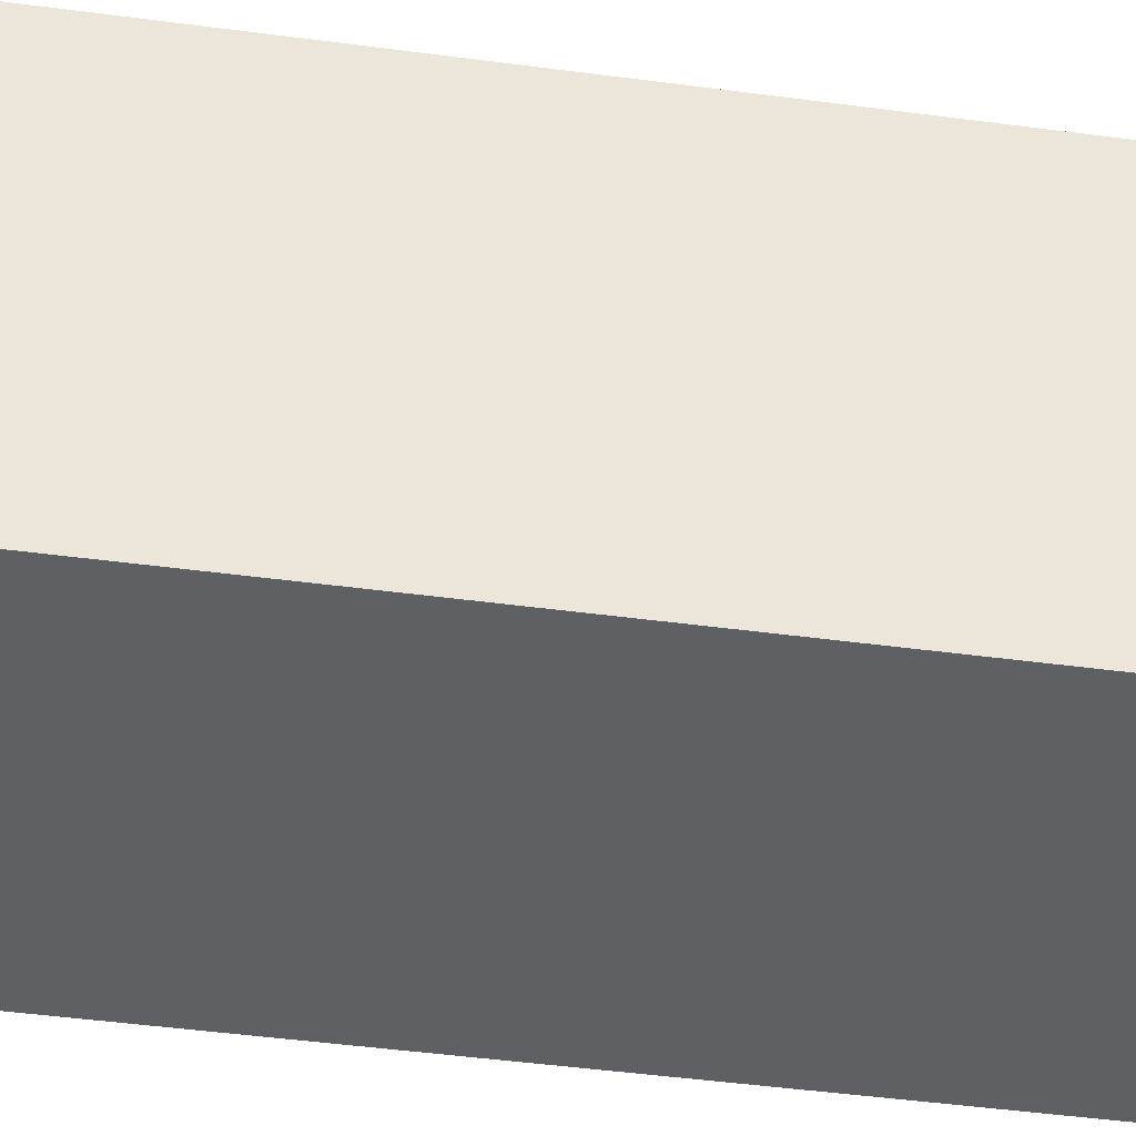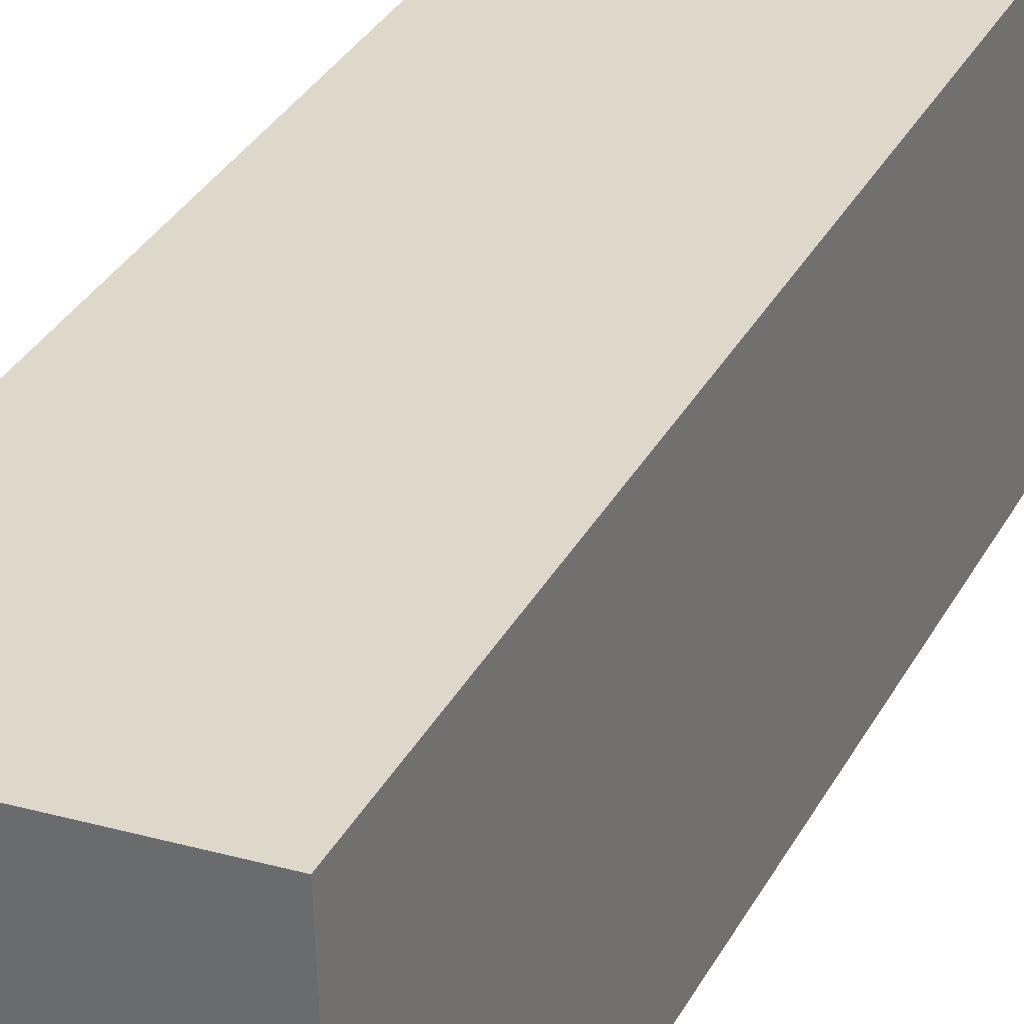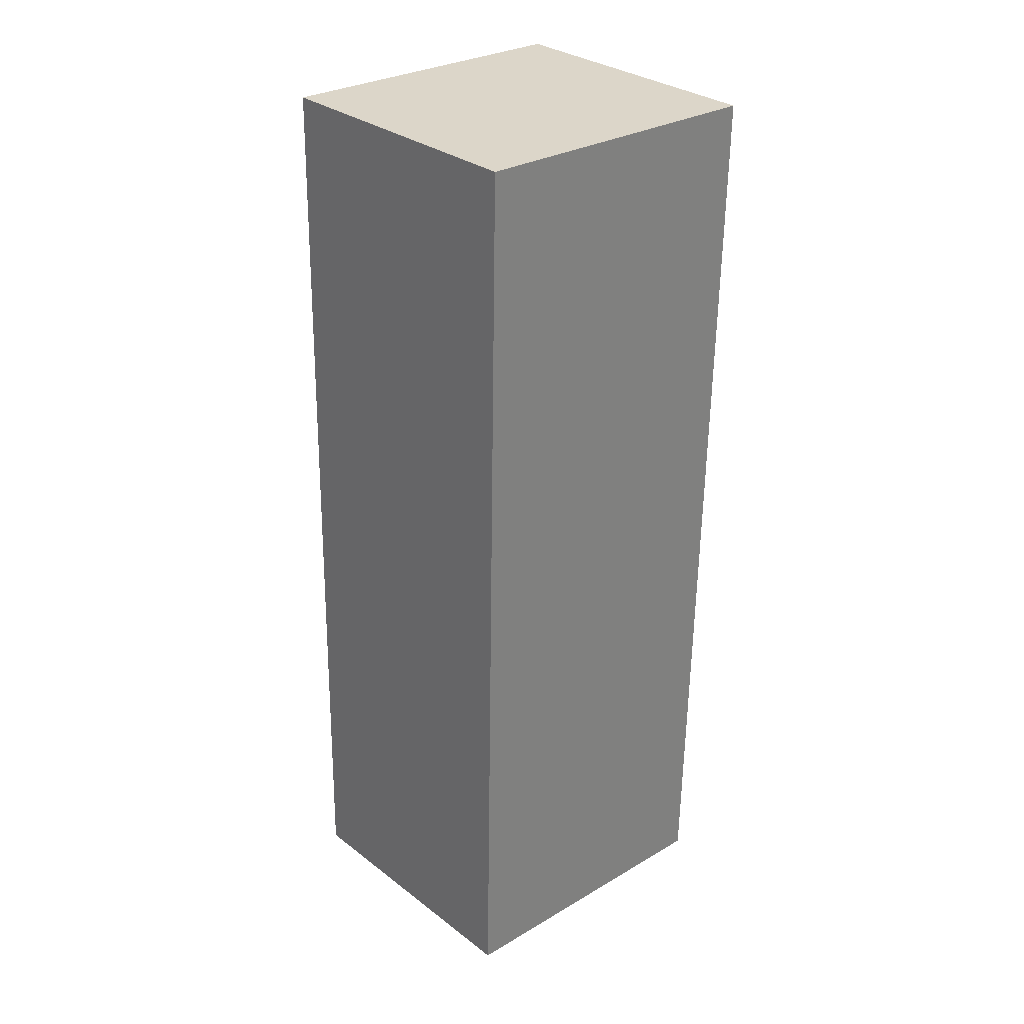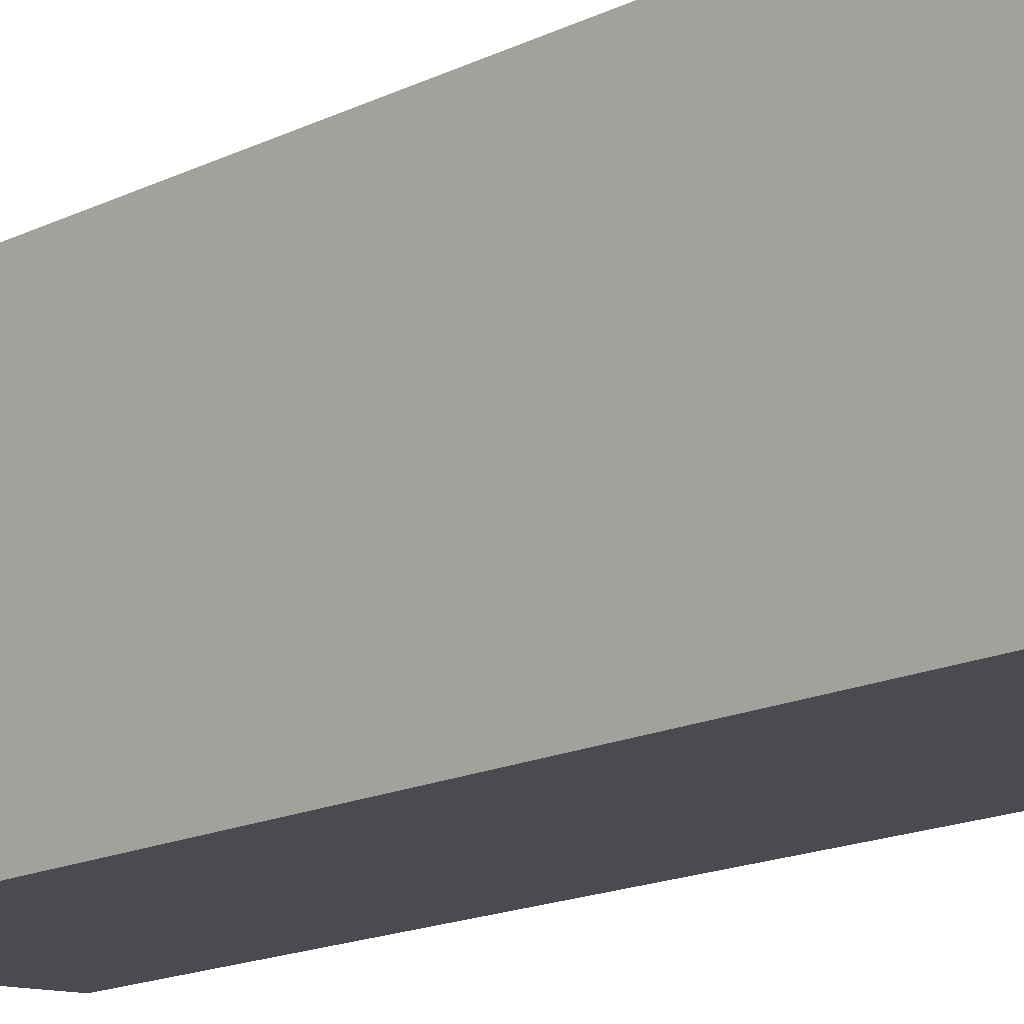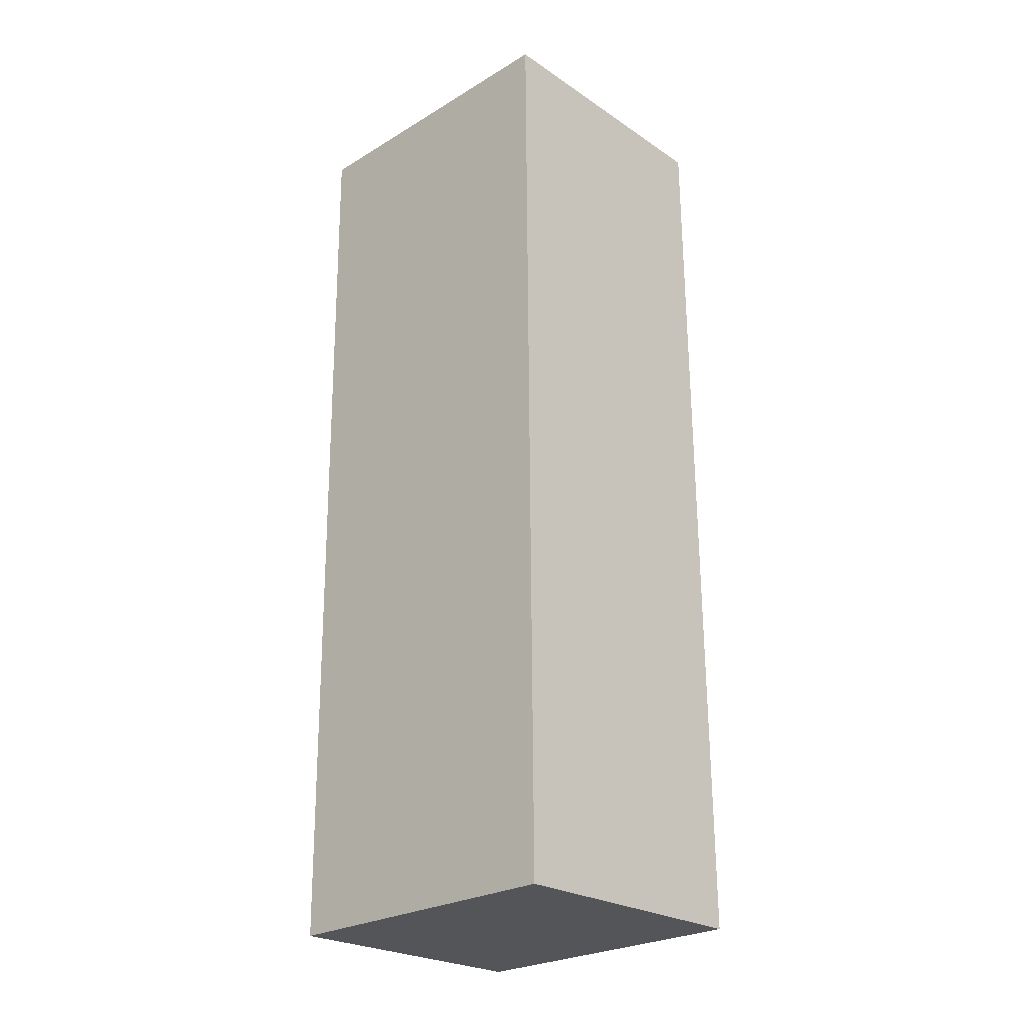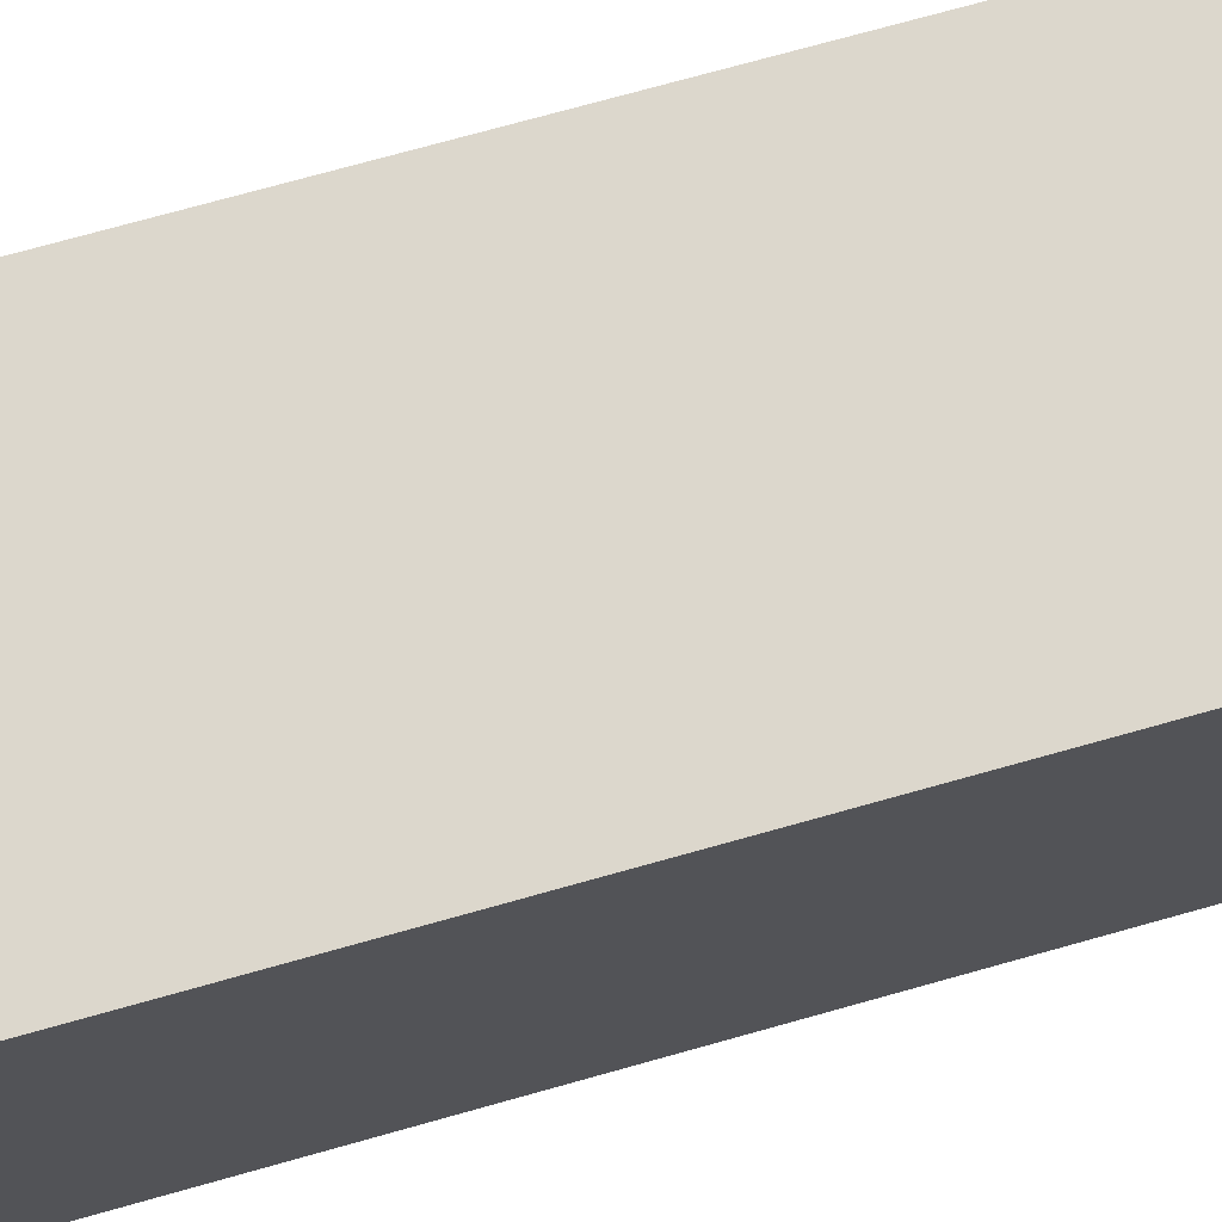
<metadata>
{"format":"obj","ext":"obj","renderer":"f3d","projection":"perspective","resolution":1024,"background":"white","views":[{"elev":-45.7,"azim":81.7,"up":"+Z"},{"elev":33.6,"azim":-154.6,"up":"+Z"},{"elev":29.4,"azim":-129.5,"up":"+Y"},{"elev":-16.1,"azim":135.3,"up":"+Z"},{"elev":-25.8,"azim":-44.4,"up":"+Y"},{"elev":70.4,"azim":75.0,"up":"+Z"}]}
</metadata>
<code>
g Arm_Right
v 0.2145 0.2563 -0.2613
v 0.2288 0.2542 0.2375
v -0.2214 0.2437 0.2643
v -0.2357 0.2458 -0.2344
v -0.2007 -1.256 0.2552
v 0.2496 -1.246 0.2283
v 0.2353 -1.244 -0.2704
v -0.2149 -1.254 -0.2435
v -0.2214 0.2437 0.2643
v 0.2288 0.2542 0.2375
v 0.2496 -1.246 0.2283
v -0.2007 -1.256 0.2552
v -0.2357 0.2458 -0.2344
v -0.2214 0.2437 0.2643
v -0.2007 -1.256 0.2552
v -0.2149 -1.254 -0.2435
v 0.2145 0.2563 -0.2613
v -0.2357 0.2458 -0.2344
v 0.2353 -1.244 -0.2704
v -0.2149 -1.254 -0.2435
v 0.2288 0.2542 0.2375
v 0.2145 0.2563 -0.2613
v 0.2496 -1.246 0.2283
v 0.2353 -1.244 -0.2704
g Arm_Right_0
f -22 -23 -24
f -21 -22 -24
f -18 -19 -20
f -17 -18 -20
f -14 -15 -16
f -13 -14 -16
f -10 -11 -12
f -9 -10 -12
f -6 -7 -8
f -6 -5 -7
f -2 -3 -4
f -2 -1 -3

</code>
